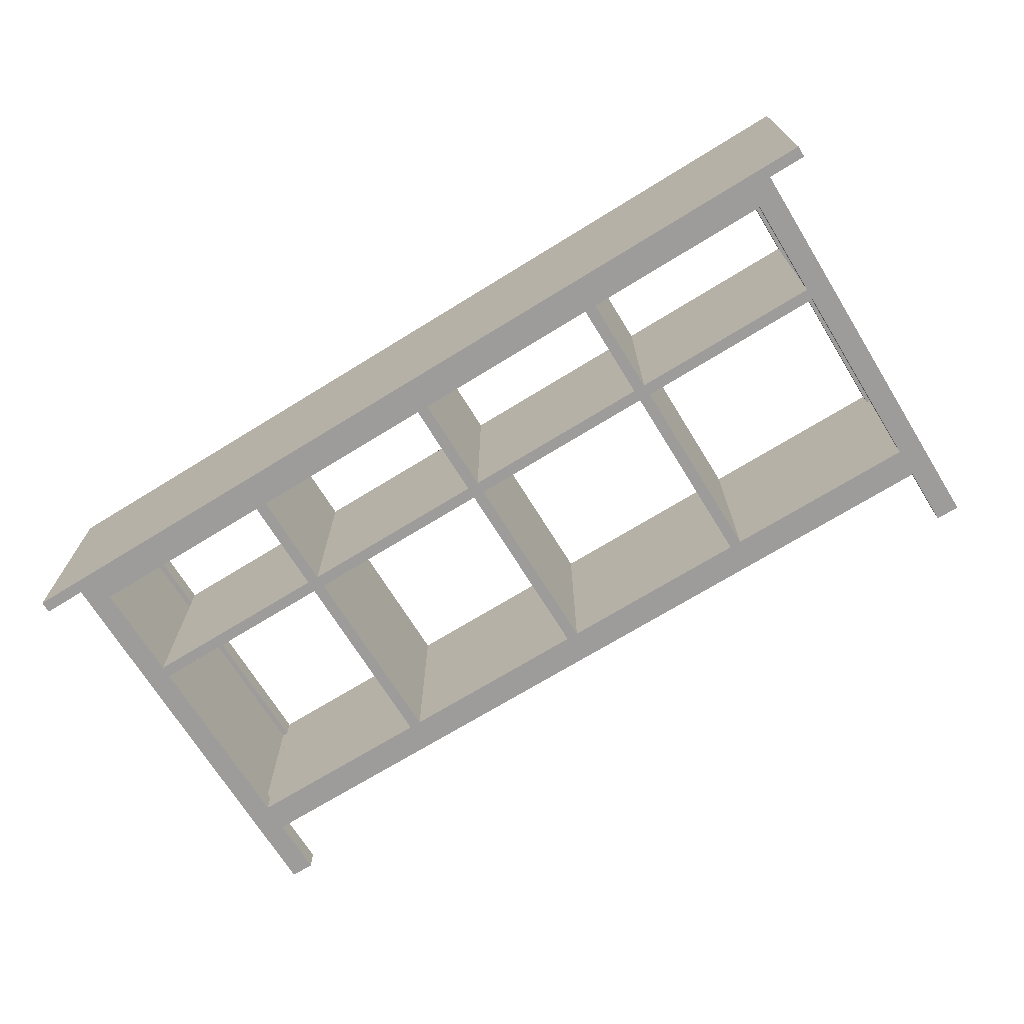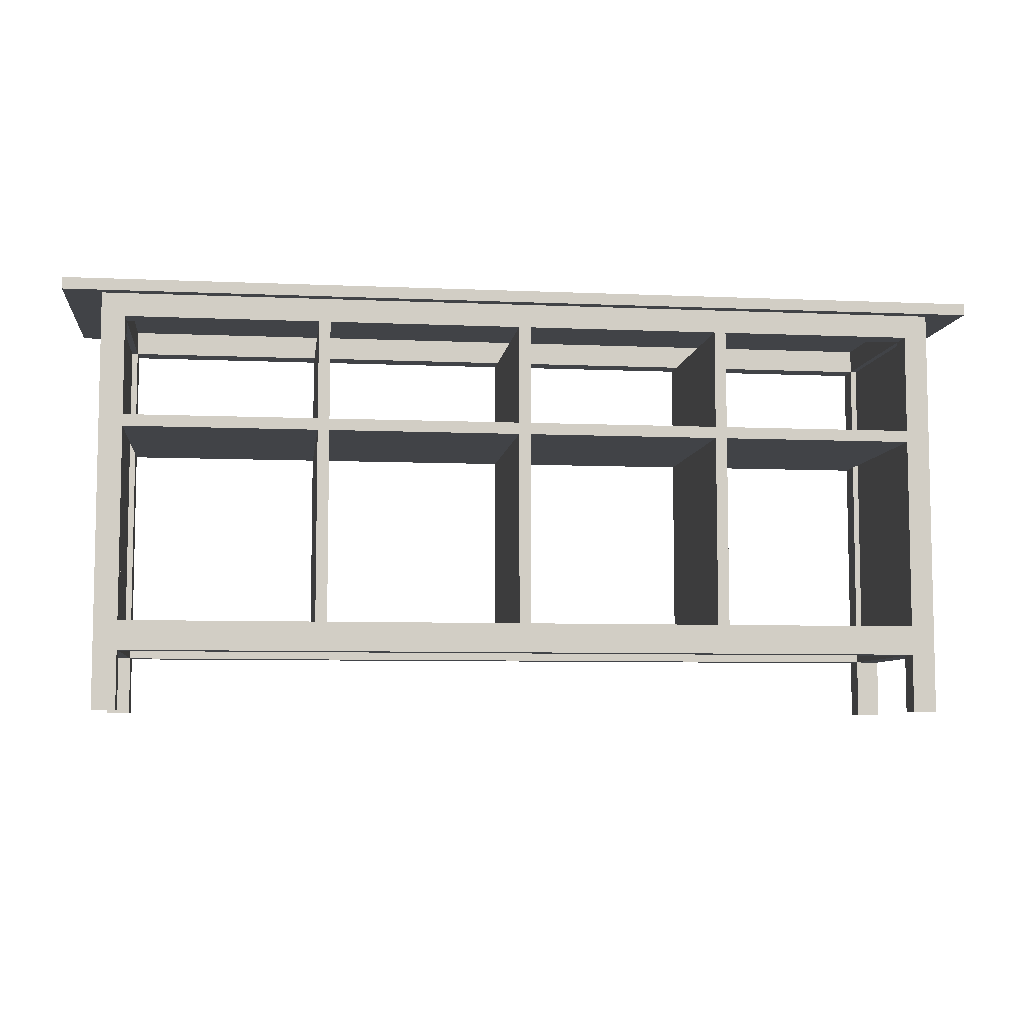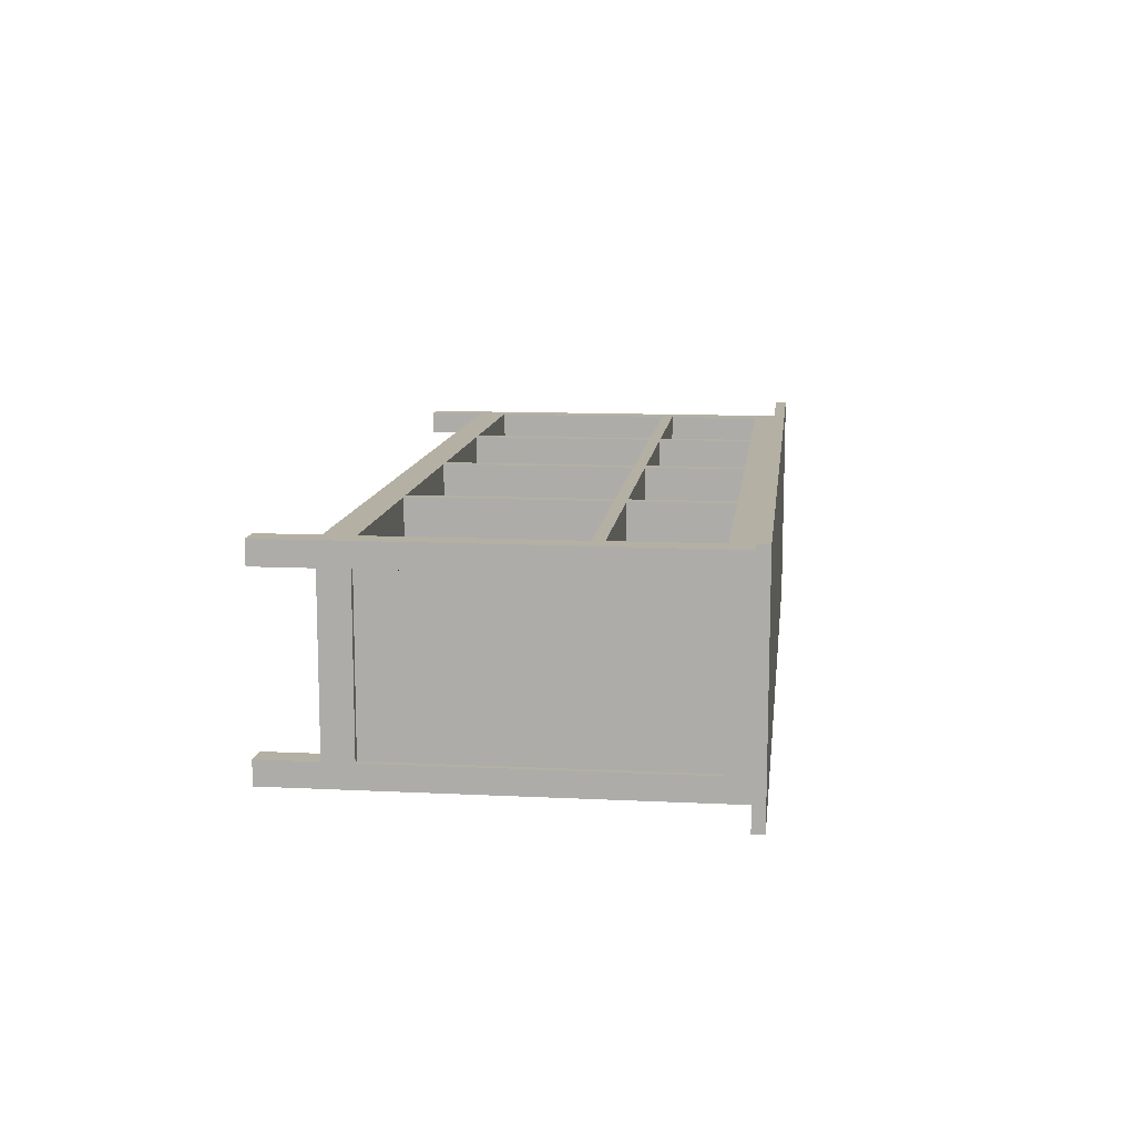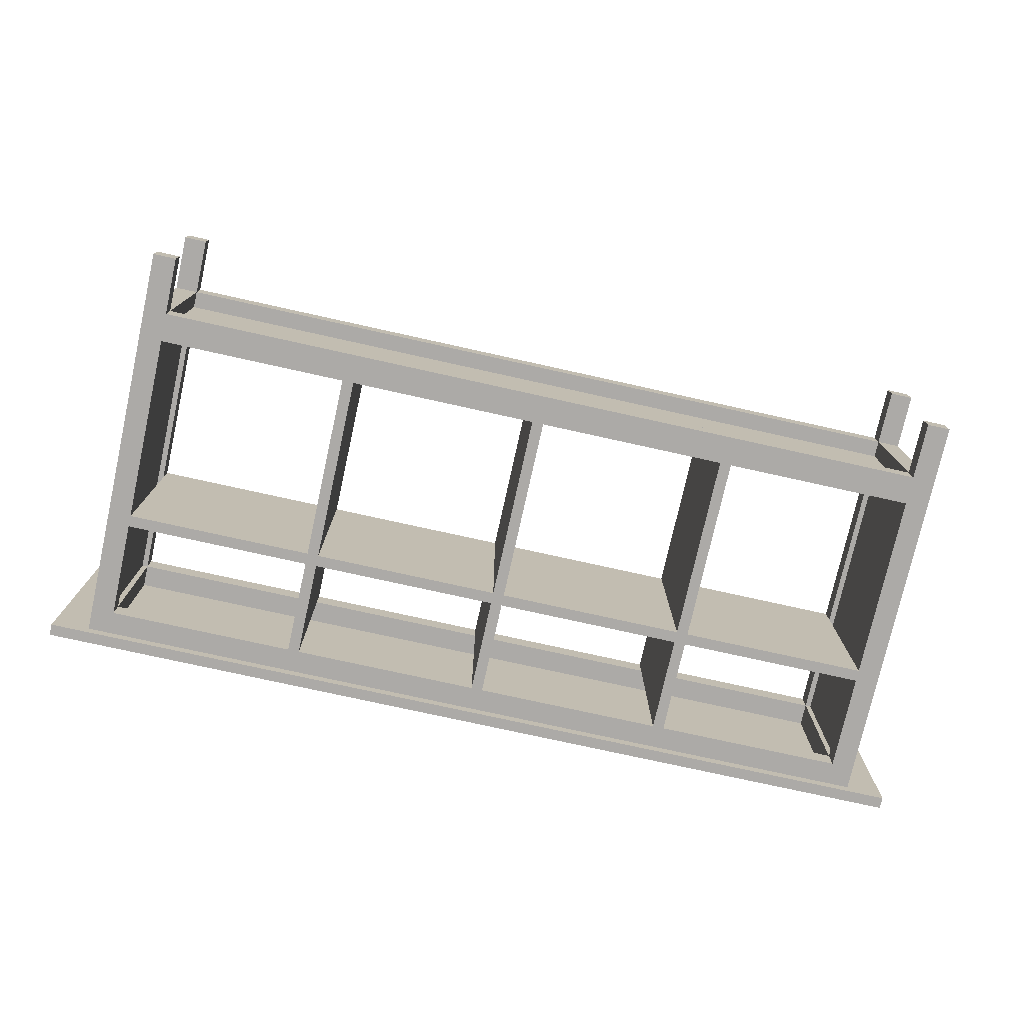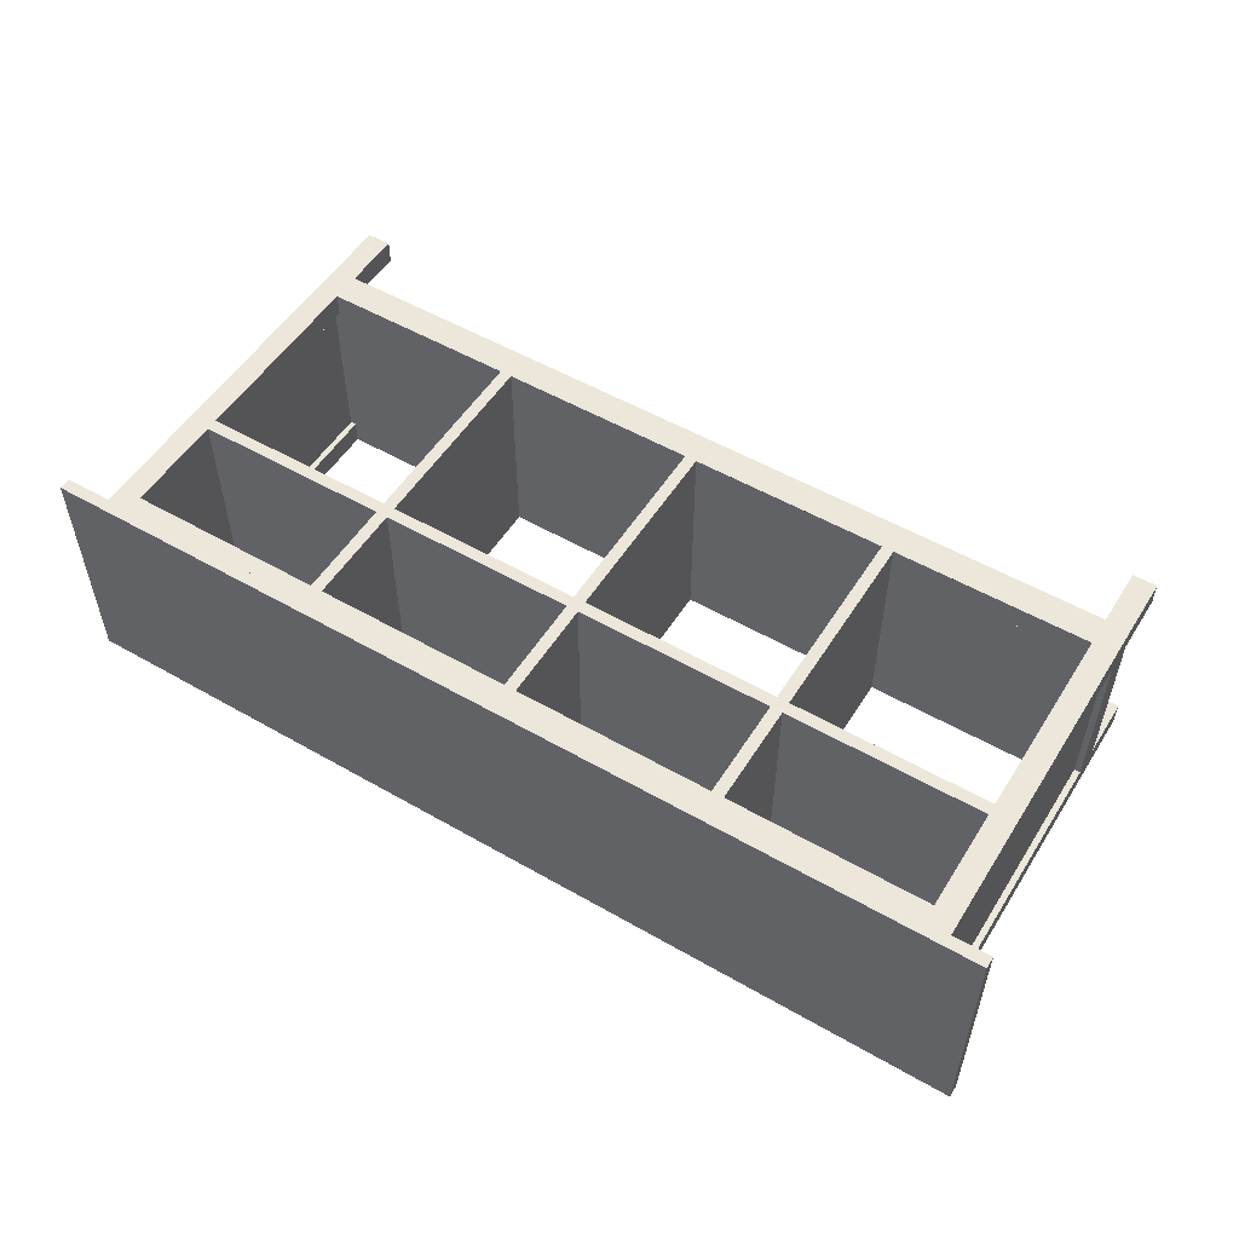
<metadata>
{"format":"obj","ext":"obj","renderer":"f3d","projection":"perspective","resolution":1024,"background":"white","views":[{"elev":-70.3,"azim":-148.3,"up":"+Z"},{"elev":-7.0,"azim":-7.3,"up":"+Y"},{"elev":11.5,"azim":96.8,"up":"+Z"},{"elev":-76.1,"azim":-12.5,"up":"+Z"},{"elev":53.1,"azim":-148.4,"up":"+Z"}]}
</metadata>
<code>
g Mesh1 IKEA_HEMNES_sofa_table1 Model
v 0.065 0.15 -0.07
v 0.105 0.1 -0.07
v 0.065 0.1 -0.07
f 1 2 3
v 0.105 0.13 -0.07
f 2 1 4
v 0.105 0.15 -0.07
f 4 1 5
v 0.075 0.15 -0.07
f 5 1 6
v 0.065 0.67 -0.07
f 7 6 1
v 0.075 0.67 -0.07
f 6 7 8
v 0.075 0.67 -0.35
f 7 9 8
v 0.065 0.67 -0.35
f 9 7 10
v 0.065 0.71 -0.35
f 7 11 10
v 0.065 0.71 -0.07
f 11 7 12
f 1 12 7
v 0.065 0 -0.03
f 13 12 1
v 0.065 0.71 -0.03
f 12 13 14
v 0.105 0.1 -0.03
f 13 15 14
v 0.105 0 -0.03
f 15 13 16
v 0.105 -3.41e-19 -0.07
f 13 17 16
v 0.065 -3.41e-19 -0.07
f 17 13 18
f 1 18 13
f 18 1 3
v 0.065 0.15 -0.35
f 19 3 1
v 0.065 0.1 -0.35
f 3 19 20
v 0.105 0.13 -0.35
f 21 20 19
v 0.105 0.1 -0.35
f 20 21 22
v 1.485 0.13 -0.35
f 22 23 21
v 1.485 0.1 -0.35
f 23 22 24
v 1.485 0.1 -0.39
f 22 25 24
v 0.105 0.1 -0.39
f 25 22 26
v 0.105 0 -0.39
f 22 27 26
v 0.105 0 -0.35
f 27 22 28
v 0.065 0 -0.35
f 22 29 28
f 29 22 20
f 2 20 22
f 20 2 3
f 17 3 2
f 3 17 18
f 15 17 2
f 17 15 16
v 1.485 0.1 -0.07
f 30 15 2
v 1.485 0.1 -0.03
f 15 30 31
v 1.485 0 -0.03
f 30 32 31
v 1.485 1.312e-19 -0.07
f 32 30 33
v 1.525 1.312e-19 -0.07
f 30 34 33
v 1.525 0.1 -0.07
f 34 30 35
v 1.485 0.13 -0.07
f 36 35 30
v 1.525 0.15 -0.07
f 35 36 37
v 1.485 0.15 -0.07
f 37 36 38
f 36 5 38
f 5 36 4
f 36 2 4
f 2 36 30
f 38 30 36
v 1.485 0.15 -0.03
f 39 30 38
f 30 39 31
v 1.525 0.71 -0.03
f 31 40 39
f 32 40 31
v 1.525 0 -0.03
f 40 32 41
f 32 34 41
f 34 32 33
f 34 40 41
v 1.525 0.71 -0.07
f 40 34 42
f 42 34 35
f 42 35 37
v 1.525 0.1 -0.35
f 43 37 35
v 1.525 0.15 -0.35
f 37 43 44
v 1.525 0 -0.35
f 45 44 43
v 1.525 0.67 -0.35
f 44 45 46
v 1.525 0 -0.39
f 46 45 47
v 1.485 0 -0.35
f 48 47 45
v 1.485 0 -0.39
f 47 48 49
f 48 25 49
f 25 48 24
f 48 43 24
f 43 48 45
f 23 43 24
f 43 23 44
v 1.485 0.15 -0.35
f 44 23 50
v 1.485 0.15 -0.39
f 23 51 50
f 51 23 25
f 25 23 24
f 30 23 24
f 23 30 36
f 4 23 36
f 23 4 21
f 4 22 21
f 22 4 2
f 2 5 4
f 15 5 2
v 0.105 0.15 -0.03
f 5 15 52
f 14 15 52
f 15 39 52
f 39 15 31
v 1.155 0.15 -0.03
f 52 39 53
v 1.155 0.15 -0.07
f 39 54 53
f 54 39 38
v 1.485 0.48 -0.03
f 55 38 39
v 1.485 0.48 -0.07
f 38 55 56
v 1.485 0.5 -0.07
f 55 57 56
v 1.485 0.5 -0.03
f 57 55 58
f 55 40 58
f 39 40 55
v 1.485 0.67 -0.03
f 58 40 59
v 1.485 0.71 -0.03
f 59 40 60
f 60 42 40
v 1.485 0.71 -0.07
f 42 60 61
v 1.485 0.67 -0.07
f 60 62 61
f 62 60 59
v 1.155 0.67 -0.03
f 60 63 59
v 1.135 0.67 -0.03
f 63 60 64
v 0.805 0.67 -0.03
f 64 60 65
v 0.785 0.67 -0.03
f 65 60 66
v 0.455 0.67 -0.03
f 66 60 67
v 0.435 0.67 -0.03
f 67 60 68
v 0.105 0.67 -0.03
f 68 60 69
v 0.105 0.71 -0.03
f 69 60 70
f 70 61 60
v 0.105 0.71 -0.07
f 61 70 71
f 69 71 70
v 0.105 0.67 -0.07
f 71 69 72
v 0.105 0.5 -0.07
f 69 73 72
v 0.105 0.5 -0.03
f 73 69 74
f 14 74 69
v 0.105 0.48 -0.03
f 14 75 74
f 14 52 75
f 5 75 52
v 0.105 0.48 -0.07
f 75 5 76
v 0.095 0.15 -0.07
f 77 76 5
v 0.095 0.67 -0.07
f 76 77 78
f 77 8 78
f 77 6 8
f 5 6 77
v 0.095 0.15 -0.35
f 5 79 77
v 0.105 0.15 -0.35
f 79 5 80
f 4 80 5
f 80 4 21
f 21 19 80
f 80 19 79
v 0.075 0.15 -0.35
f 79 19 81
f 19 6 81
f 6 19 1
f 6 9 81
f 9 6 8
f 78 9 8
v 0.095 0.67 -0.35
f 9 78 82
f 82 72 78
v 0.105 0.67 -0.35
f 72 82 83
f 79 83 82
f 83 79 80
v 0.105 0.15 -0.39
f 84 83 80
v 0.105 0.48 -0.39
f 83 84 85
v 0.065 0.71 -0.39
f 84 86 85
f 26 86 84
f 27 86 26
v 0.065 0 -0.39
f 86 27 87
f 27 29 87
f 29 27 28
f 20 87 29
f 87 20 86
f 19 86 20
f 10 86 19
f 86 10 11
v 0.105 0.71 -0.35
f 10 88 11
f 9 88 10
f 82 88 9
f 88 82 83
v 0.105 0.67 -0.39
f 89 88 83
v 0.105 0.71 -0.39
f 88 89 90
f 89 86 90
v 0.105 0.5 -0.39
f 91 86 89
f 85 86 91
f 91 83 85
f 83 91 89
v 0.435 0.67 -0.39
f 92 83 89
v 1.485 0.67 -0.35
f 83 92 93
v 0.455 0.67 -0.39
f 93 92 94
f 92 67 94
f 67 92 68
v 0.435 0.5 -0.39
f 95 68 92
v 0.435 0.5 -0.03
f 68 95 96
v 0.455 0.5 -0.03
f 97 95 96
v 0.455 0.5 -0.39
f 95 97 98
f 98 67 97
f 67 98 94
f 98 92 94
f 92 98 95
v 1.155 0.5 -0.39
f 99 95 98
v 1.485 0.48 -0.39
f 99 100 95
v 1.485 0.5 -0.39
f 100 99 101
f 99 58 101
v 1.155 0.5 -0.03
f 58 99 102
f 99 63 102
v 1.155 0.67 -0.39
f 63 99 103
v 1.135 0.67 -0.39
f 99 104 103
v 1.135 0.5 -0.39
f 104 99 105
f 105 102 99
v 1.135 0.5 -0.03
f 102 105 106
f 64 105 106
f 105 64 104
f 63 104 64
f 104 63 103
f 93 104 103
v 0.805 0.67 -0.39
f 93 107 104
v 0.785 0.67 -0.39
f 93 108 107
f 93 94 108
f 94 90 108
f 92 90 94
f 90 92 89
f 108 90 107
f 107 90 104
f 104 90 103
v 1.485 0.67 -0.39
f 103 90 109
v 1.485 0.71 -0.39
f 109 90 110
v 1.485 0.71 -0.35
f 90 111 110
f 111 90 88
f 86 88 90
f 88 86 11
v 2.374e-19 0.71 -0.01
f 11 112 86
v 0.065 0.71 -0.01
f 112 11 113
f 113 11 12
f 88 12 11
f 12 88 71
f 12 88 11
f 88 12 71
f 71 14 12
f 14 71 70
f 14 69 70
f 70 113 14
v 0.105 0.71 -0.01
f 113 70 114
f 60 114 70
v 1.485 0.71 -0.01
f 114 60 115
f 40 115 60
v 1.525 0.71 -0.01
f 115 40 116
v 1.525 0.71 -0.35
f 40 117 116
f 117 40 42
v 1.525 0.67 -0.07
f 118 117 42
f 117 118 46
v 1.515 0.67 -0.07
f 119 46 118
v 1.515 0.67 -0.35
f 46 119 120
v 1.495 0.67 -0.35
f 121 119 120
v 1.495 0.67 -0.07
f 119 121 122
f 122 93 121
f 93 122 62
f 122 57 62
f 122 56 57
v 1.495 0.15 -0.07
f 123 56 122
f 56 123 38
f 37 38 123
f 123 50 38
v 1.495 0.15 -0.35
f 50 123 124
f 123 121 124
f 121 123 122
v 1.515 0.15 -0.07
f 122 125 123
f 125 122 119
f 119 37 125
f 37 119 118
f 42 37 118
f 37 123 125
v 1.515 0.15 -0.35
f 37 126 125
f 126 37 44
f 44 124 126
f 44 50 124
f 121 50 124
f 50 121 93
f 121 46 93
f 46 121 120
f 126 121 120
f 121 126 124
f 126 46 120
f 46 126 44
f 119 126 120
f 126 119 125
f 93 46 111
f 111 46 117
f 46 47 117
v 1.525 0.71 -0.39
f 117 47 127
f 47 25 127
f 25 47 49
f 127 25 51
f 26 51 25
v 0.435 0.15 -0.39
f 51 26 128
f 84 128 26
v 0.435 0.15 -0.35
f 84 129 128
f 129 84 80
f 84 21 80
f 26 21 84
f 21 26 22
v 0.435 0.15 -0.07
f 80 130 129
f 130 80 5
v 0.435 0.15 -0.03
f 5 131 130
f 131 5 52
v 0.455 0.15 -0.03
f 52 132 131
v 0.785 0.15 -0.03
f 52 133 132
v 0.805 0.15 -0.03
f 52 134 133
v 1.135 0.15 -0.03
f 52 135 134
f 52 53 135
f 135 54 53
v 1.135 0.15 -0.07
f 54 135 136
v 0.805 0.15 -0.07
f 137 135 136
f 135 137 134
f 133 137 134
v 0.785 0.15 -0.07
f 137 133 138
v 0.455 0.15 -0.07
f 139 133 138
f 133 139 132
f 131 139 132
f 139 131 130
v 0.435 0.48 -0.03
f 140 130 131
v 0.435 0.48 -0.39
f 130 140 141
v 0.455 0.48 -0.03
f 142 141 140
v 0.455 0.48 -0.39
f 141 142 143
f 142 139 143
f 139 142 132
f 142 131 132
f 131 142 140
f 142 58 140
v 0.785 0.48 -0.03
f 144 58 142
v 0.805 0.48 -0.03
f 145 58 144
v 1.135 0.48 -0.03
f 146 58 145
v 1.155 0.48 -0.03
f 147 58 146
f 58 147 55
f 147 100 55
v 1.155 0.48 -0.39
f 100 147 148
f 147 54 148
f 54 147 53
f 147 135 53
f 135 147 146
f 146 148 147
v 1.135 0.48 -0.39
f 148 146 149
f 136 146 149
f 146 136 135
f 145 149 146
v 0.805 0.48 -0.39
f 149 145 150
f 145 137 150
f 137 145 134
f 145 133 134
f 133 145 144
f 144 150 145
v 0.785 0.48 -0.39
f 150 144 151
f 138 144 151
f 144 138 133
f 144 143 151
f 143 144 142
f 143 85 151
f 85 143 141
v 0.455 0.15 -0.39
f 152 141 143
f 141 152 128
v 0.455 0.15 -0.35
f 153 128 152
f 128 153 129
f 128 129 153
f 129 141 128
f 130 141 129
f 153 130 129
f 130 153 139
f 143 139 153
f 138 153 139
v 0.785 0.15 -0.35
f 153 138 154
f 138 151 154
v 0.785 0.15 -0.39
f 154 151 155
v 0.805 0.15 -0.39
f 151 156 155
f 156 151 150
f 151 85 150
f 150 85 149
f 149 85 148
f 148 85 100
f 100 85 91
f 75 91 85
f 91 75 74
f 76 74 75
f 74 76 73
f 76 78 73
f 73 78 72
f 75 58 74
f 140 58 75
f 75 141 140
f 141 75 85
f 74 58 102
f 74 102 106
f 63 106 102
f 106 63 64
v 1.155 0.67 -0.07
f 64 157 63
v 1.135 0.67 -0.07
f 157 64 158
f 65 158 64
v 0.805 0.67 -0.07
f 158 65 159
f 66 159 65
v 0.785 0.67 -0.07
f 159 66 160
f 67 160 66
v 0.455 0.67 -0.07
f 160 67 161
f 68 161 67
v 0.435 0.67 -0.07
f 161 68 162
f 69 162 68
f 162 69 72
f 71 162 72
f 162 71 161
f 161 71 160
f 160 71 159
f 159 71 158
f 158 71 157
f 157 71 62
f 62 71 61
f 71 111 61
f 71 88 111
f 72 88 71
f 88 72 83
f 83 111 88
f 111 83 93
f 109 111 93
f 111 109 110
f 127 109 110
f 127 101 109
f 127 100 101
f 127 51 100
f 51 101 100
f 101 51 50
v 1.155 0.15 -0.39
f 163 50 51
v 1.155 0.15 -0.35
f 163 164 50
v 1.135 0.15 -0.35
f 165 163 164
v 1.135 0.15 -0.39
f 163 165 166
f 165 149 166
f 136 149 165
f 164 136 165
f 136 164 54
f 148 54 164
f 38 164 54
f 164 38 50
f 50 36 38
f 36 50 23
f 38 5 54
f 54 5 130
f 54 130 139
f 54 139 138
f 54 138 137
v 0.805 0.15 -0.35
f 138 167 137
f 167 138 154
f 154 156 167
f 156 154 155
f 152 154 155
f 152 153 154
f 143 153 152
f 128 153 152
f 51 128 152
f 51 152 155
f 51 155 156
f 155 167 156
f 155 154 167
f 150 167 156
f 150 137 167
f 136 167 137
f 167 136 165
f 156 167 165
f 156 165 166
f 166 165 164
f 166 164 163
f 148 164 163
f 163 149 148
f 149 163 166
f 51 166 163
f 51 156 166
f 54 137 136
f 50 109 101
f 109 50 93
f 93 103 109
f 101 55 100
f 55 101 58
f 110 117 127
f 117 110 111
f 111 42 117
f 42 111 61
f 111 62 61
f 62 111 93
v 1.59 0.71 -0.41
f 127 168 117
v 1.525 0.71 -0.41
f 168 127 169
f 110 169 127
v 1.485 0.71 -0.41
f 169 110 170
f 90 170 110
f 86 170 90
v -4.51e-18 0.71 -0.41
f 86 171 170
f 171 86 112
v -4.51e-18 0.73 -0.41
f 112 172 171
v 2.374e-19 0.73 -0.01
f 172 112 173
v 1.59 0.73 -0.01
f 112 174 173
f 113 174 112
f 114 174 113
f 115 174 114
f 116 174 115
v 1.59 0.71 -0.01
f 174 116 175
f 116 117 175
f 175 117 168
f 168 174 175
v 1.59 0.73 -0.41
f 174 168 176
f 168 172 176
f 169 172 168
f 170 172 169
f 172 170 171
f 173 176 172
f 176 173 174
f 62 63 157
f 63 62 59
f 57 59 62
f 59 57 58
f 96 67 68
f 67 96 97
f 74 97 96
v 0.785 0.5 -0.03
f 74 177 97
v 0.805 0.5 -0.03
f 74 178 177
f 74 106 178
f 105 178 106
v 0.805 0.5 -0.39
f 178 105 179
f 99 179 105
v 0.785 0.5 -0.39
f 99 180 179
f 99 98 180
f 98 177 180
f 177 98 97
f 66 180 177
f 180 66 108
f 66 107 108
f 107 66 65
f 177 65 66
f 65 177 178
f 179 177 178
f 177 179 180
f 108 179 180
f 179 108 107
f 65 179 107
f 179 65 178
f 96 91 74
f 91 96 95
f 100 91 95
f 113 12 14
f 82 81 9
f 79 81 82
f 82 77 79
f 77 82 78
f 10 81 9
f 81 10 19
f 24 35 30
f 35 24 43

</code>
